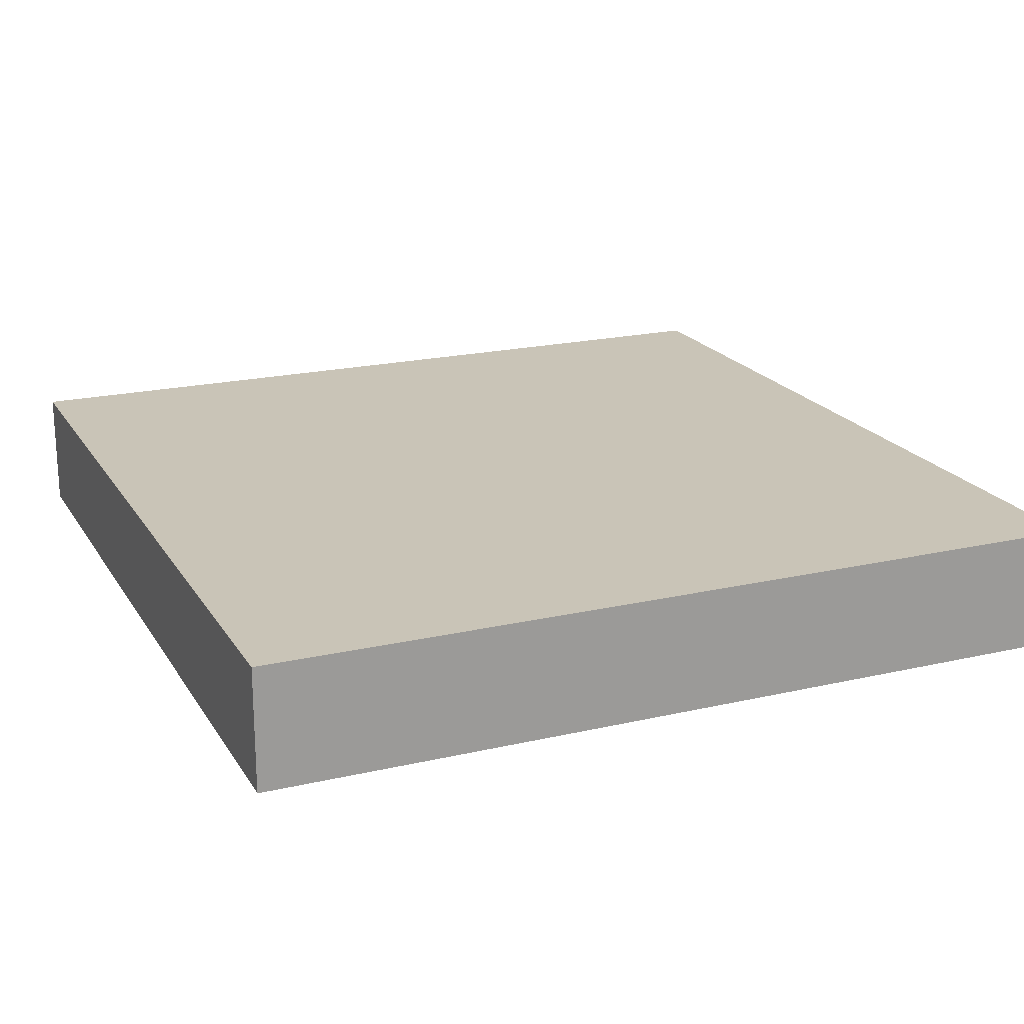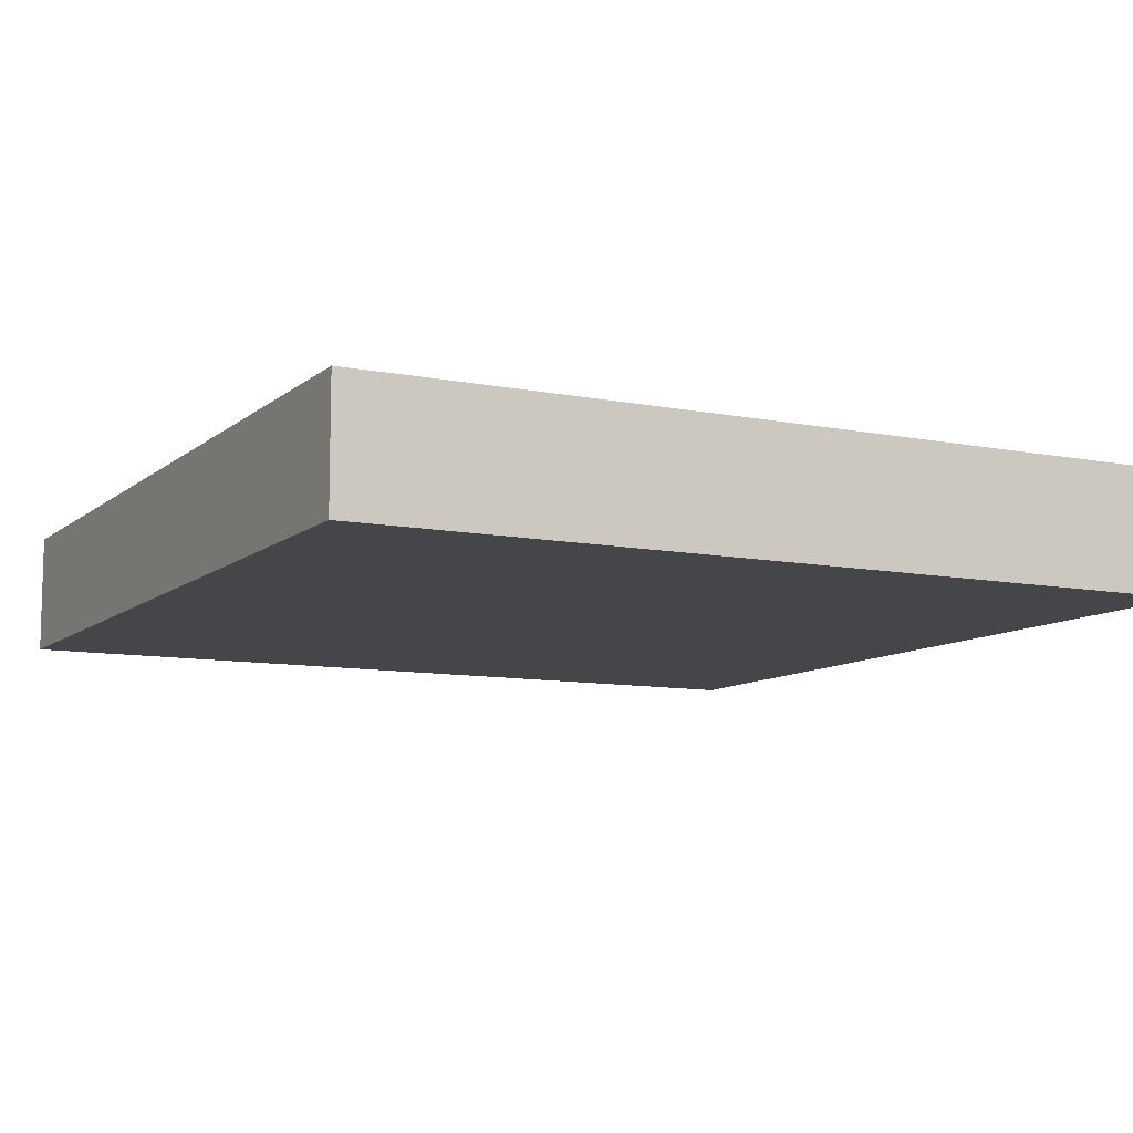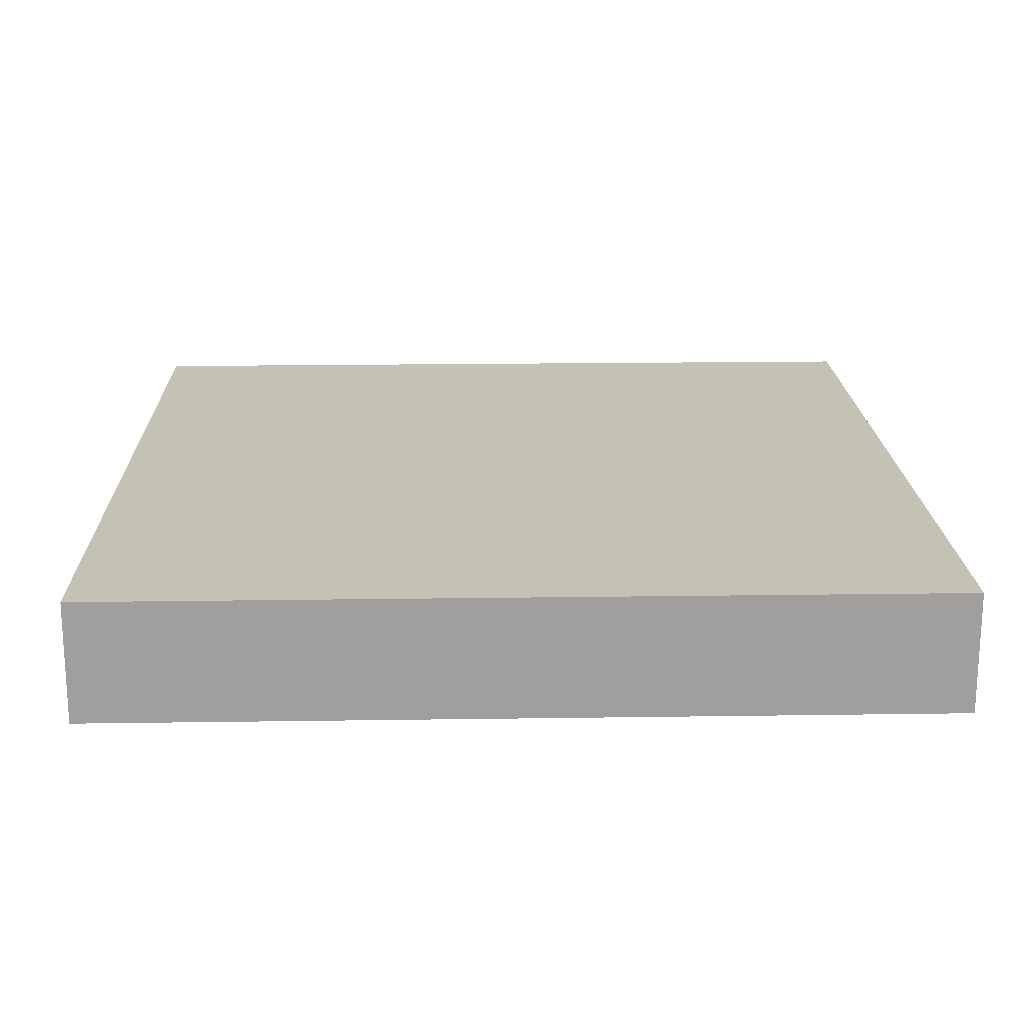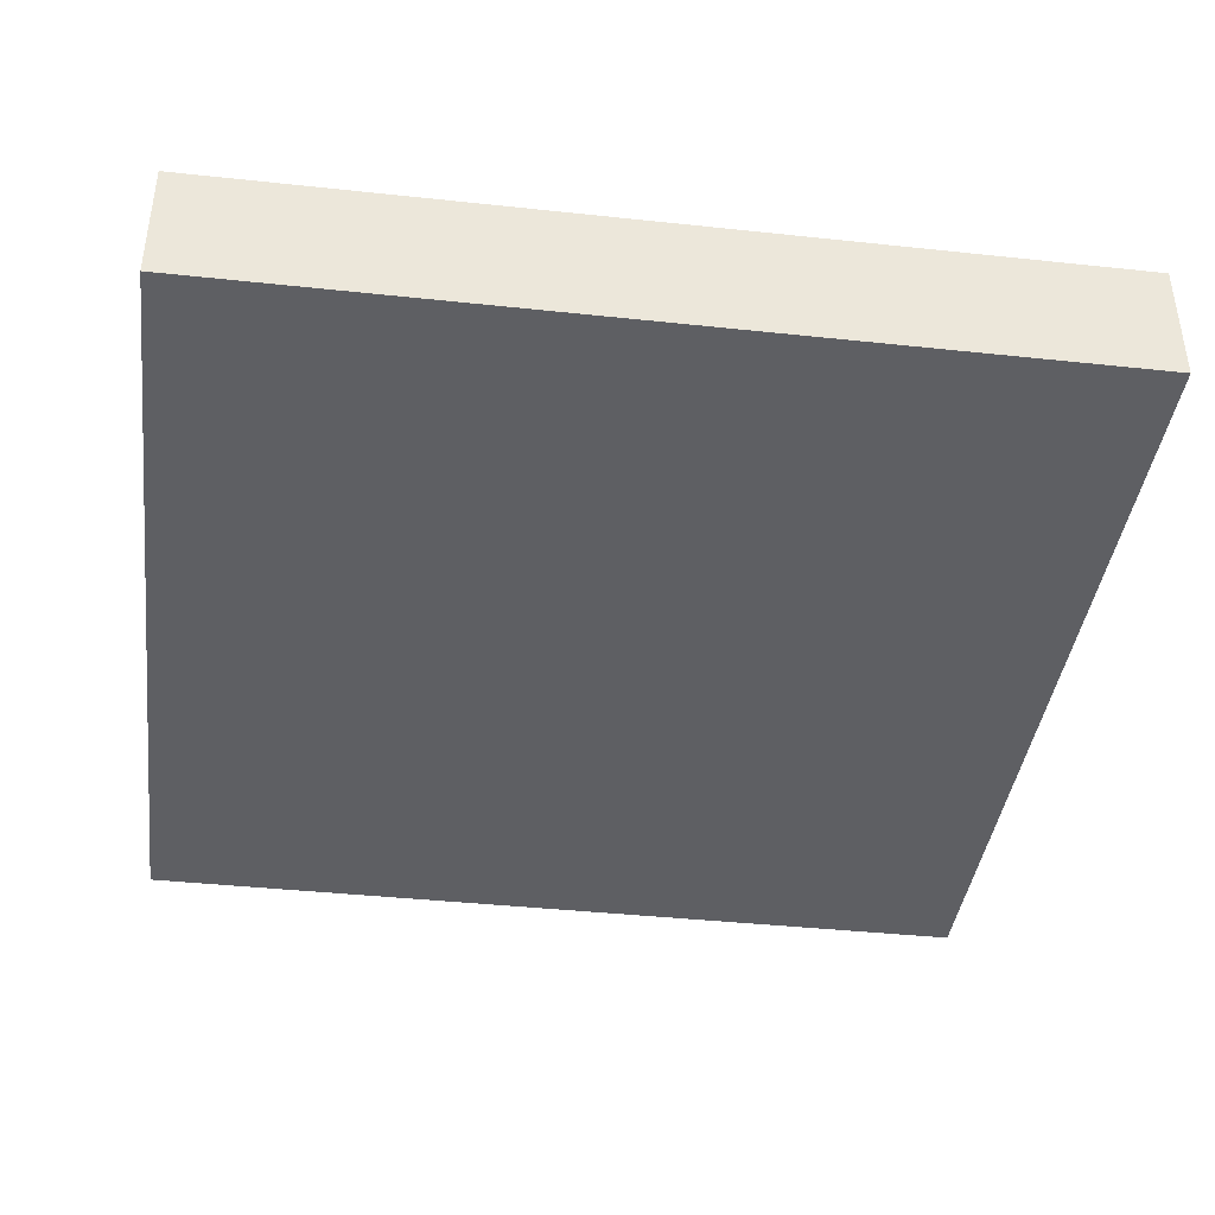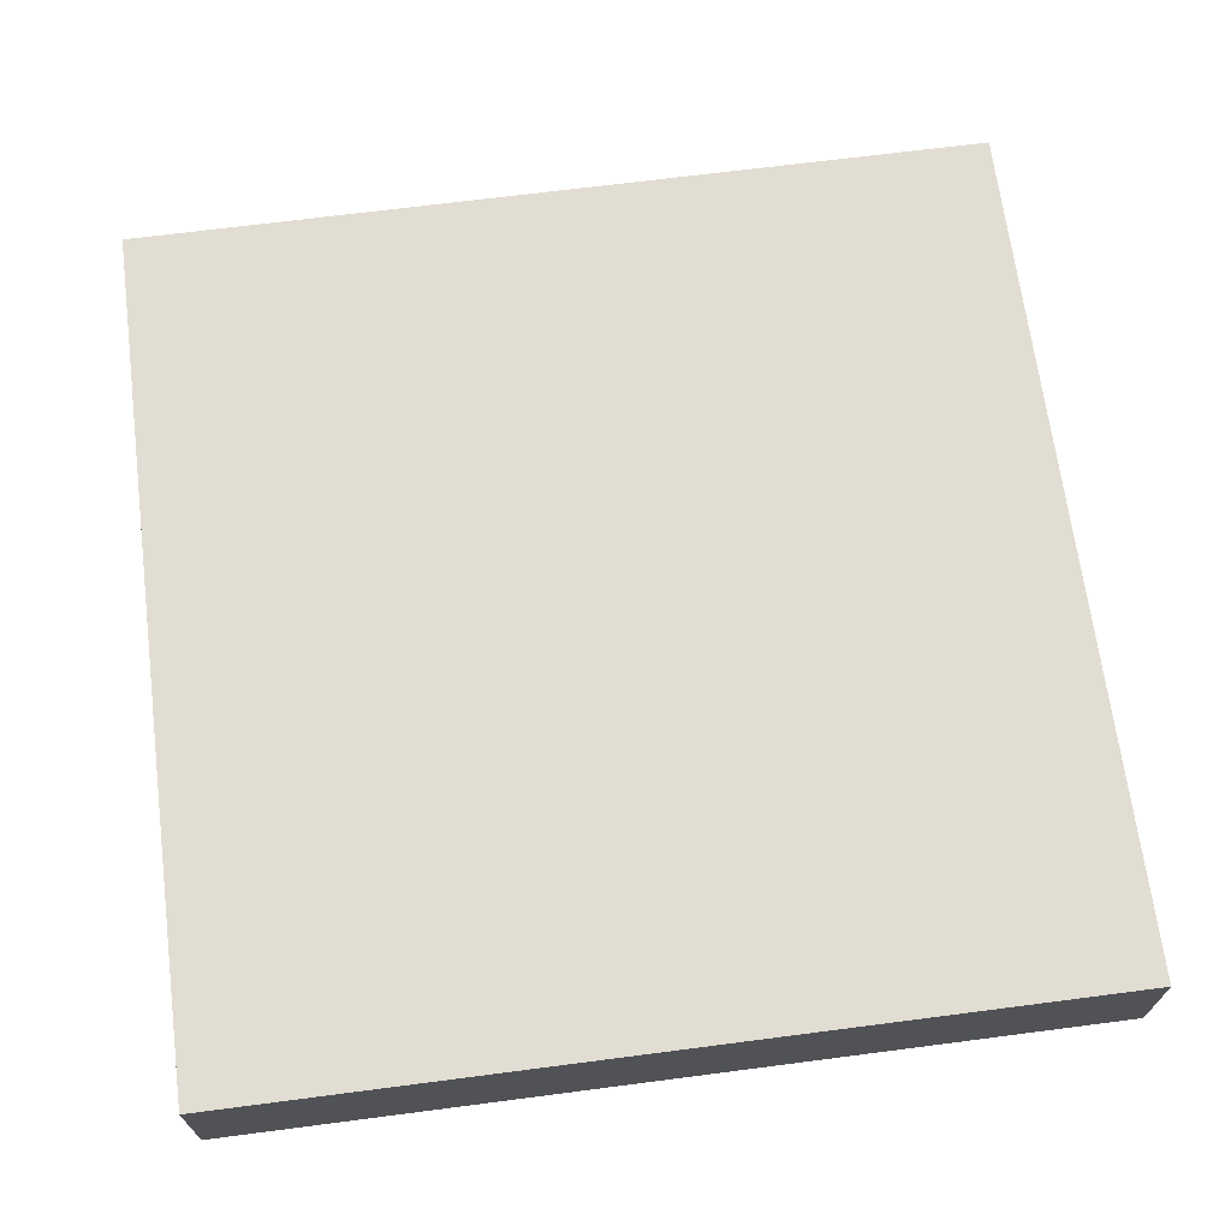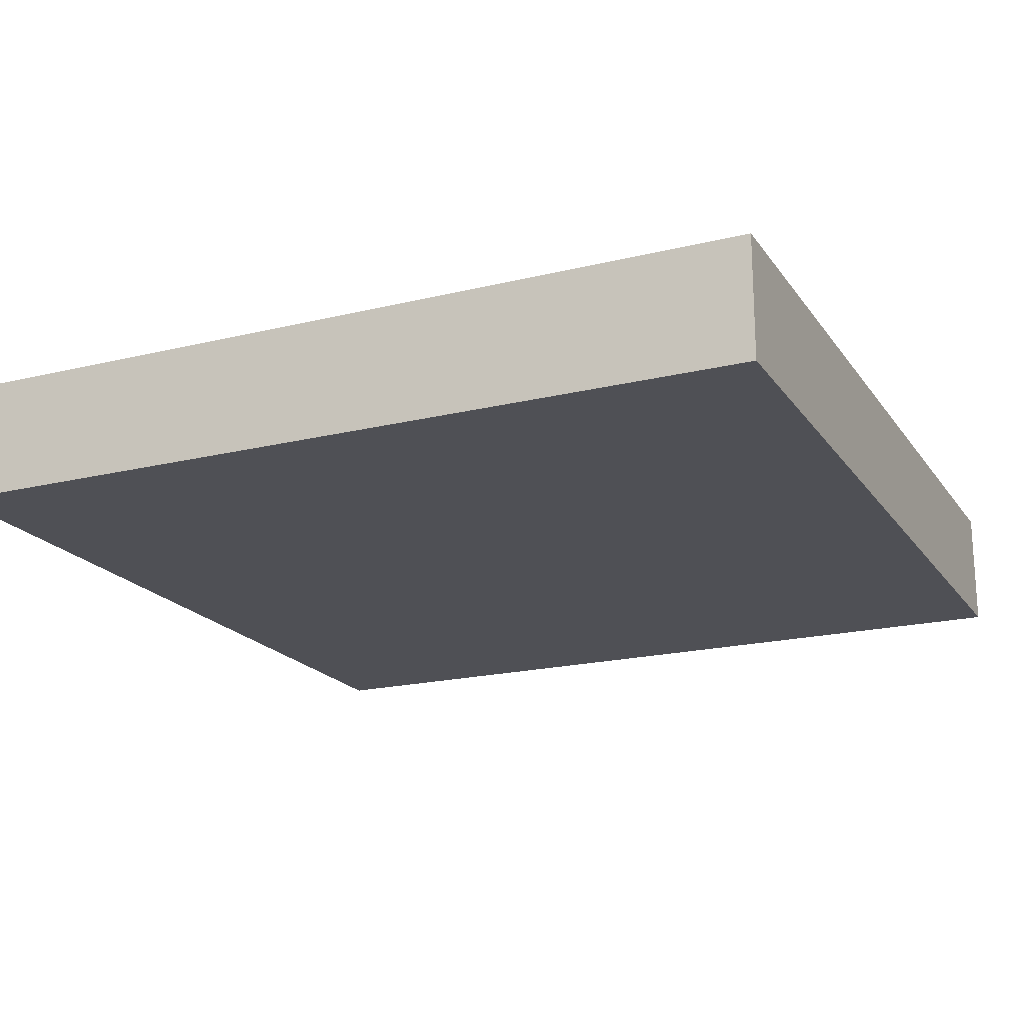
<metadata>
{"format":"obj","ext":"obj","renderer":"f3d","projection":"perspective","resolution":1024,"background":"white","views":[{"elev":20.0,"azim":66.9,"up":"+Y"},{"elev":-9.6,"azim":62.6,"up":"+Y"},{"elev":18.7,"azim":178.4,"up":"+Y"},{"elev":-40.5,"azim":-97.5,"up":"+Y"},{"elev":68.2,"azim":-97.4,"up":"+Y"},{"elev":-19.4,"azim":24.6,"up":"+Y"}]}
</metadata>
<code>
o deck1
v -2.4 0 1
v -2.4 0 0.8
v -2.4 0 0.7
v -2.4 0 0.6
v -2.4 0 0.4
v -2.4 0 0.3
v -2.4 0.1 1
v -2.4 0.1 0.8
v -2.4 0.1 0.7
v -2.4 0.1 0.6
v -2.4 0.1 0.4
v -2.4 0.1 0.3
v -1.7 0 1
v -1.7 0 0.9
v -1.7 0 0.7
v -1.7 0 0.6
v -1.7 0 0.5
v -1.7 0 0.3
v -1.7 0.1 1
v -1.7 0.1 0.9
v -1.7 0.1 0.7
v -1.7 0.1 0.6
v -1.7 0.1 0.5
v -1.7 0.1 0.3
v -2.4 0 1
v -2.4 0.1 1
v -2 0 1
v -2 0.1 1
v -1.7 0 1
v -1.7 0.1 1
v -2.4 0 0.3
v -2.4 0.1 0.3
v -2.1 0 0.3
v -2.1 0.1 0.3
v -1.7 0 0.3
v -1.7 0.1 0.3
v -2.4 0 1
v -2 0 1
v -1.7 0 1
v -2 0 0.9
v -1.7 0 0.9
v -2.4 0 0.8
v -2 0 0.8
v -2.4 0 0.7
v -2 0 0.7
v -1.7 0 0.7
v -2.4 0 0.6
v -2.3 0 0.6
v -2.2 0 0.6
v -2.1 0 0.6
v -1.7 0 0.6
v -2.3 0 0.5
v -2.2 0 0.5
v -2.1 0 0.5
v -1.7 0 0.5
v -2.4 0 0.4
v -2.1 0 0.4
v -2.4 0 0.3
v -2.1 0 0.3
v -1.7 0 0.3
v -2.4 0.1 1
v -2 0.1 1
v -1.7 0.1 1
v -2 0.1 0.9
v -1.7 0.1 0.9
v -2.4 0.1 0.8
v -2 0.1 0.8
v -2.4 0.1 0.7
v -2 0.1 0.7
v -1.7 0.1 0.7
v -2.4 0.1 0.6
v -2.3 0.1 0.6
v -2.2 0.1 0.6
v -2.1 0.1 0.6
v -1.7 0.1 0.6
v -2.3 0.1 0.5
v -2.2 0.1 0.5
v -2.1 0.1 0.5
v -1.7 0.1 0.5
v -2.4 0.1 0.4
v -2.1 0.1 0.4
v -2.4 0.1 0.3
v -2.1 0.1 0.3
v -1.7 0.1 0.3
f 7 2 1
f 8 3 2
f 8 2 7
f 9 4 3
f 9 3 8
f 10 5 4
f 10 4 9
f 11 6 5
f 11 5 10
f 12 6 11
f 13 14 19
f 14 15 20
f 19 14 20
f 15 16 21
f 20 15 21
f 16 17 22
f 21 16 22
f 17 18 23
f 22 17 23
f 23 18 24
f 27 26 25
f 28 26 27
f 29 28 27
f 30 28 29
f 31 32 33
f 33 32 34
f 33 34 35
f 35 34 36
f 40 38 37
f 40 39 38
f 41 39 40
f 42 40 37
f 42 41 40
f 43 41 42
f 44 43 42
f 45 41 43
f 45 43 44
f 46 41 45
f 47 45 44
f 47 46 45
f 48 46 47
f 49 46 48
f 50 46 49
f 51 46 50
f 52 48 47
f 52 49 48
f 53 50 49
f 53 49 52
f 54 51 50
f 54 50 53
f 55 51 54
f 56 53 52
f 56 52 47
f 56 55 54
f 56 54 53
f 57 55 56
f 58 57 56
f 59 55 57
f 59 57 58
f 60 55 59
f 61 62 64
f 62 63 64
f 64 63 65
f 61 64 66
f 64 65 66
f 66 65 67
f 66 67 68
f 67 65 69
f 68 67 69
f 69 65 70
f 68 69 71
f 69 70 71
f 71 70 72
f 72 70 73
f 73 70 74
f 74 70 75
f 71 72 76
f 72 73 76
f 73 74 77
f 76 73 77
f 74 75 78
f 77 74 78
f 78 75 79
f 76 77 80
f 71 76 80
f 78 79 80
f 77 78 80
f 80 79 81
f 80 81 82
f 81 79 83
f 82 81 83
f 83 79 84

</code>
